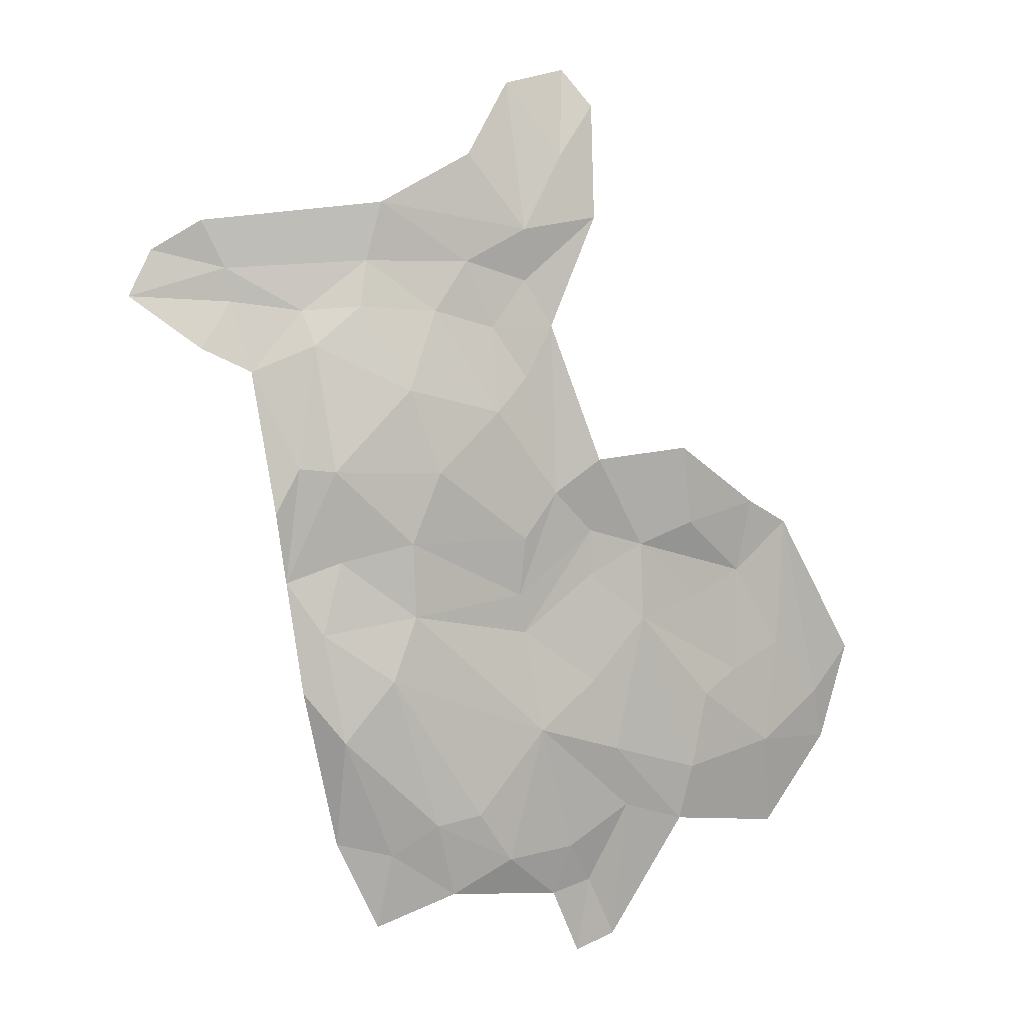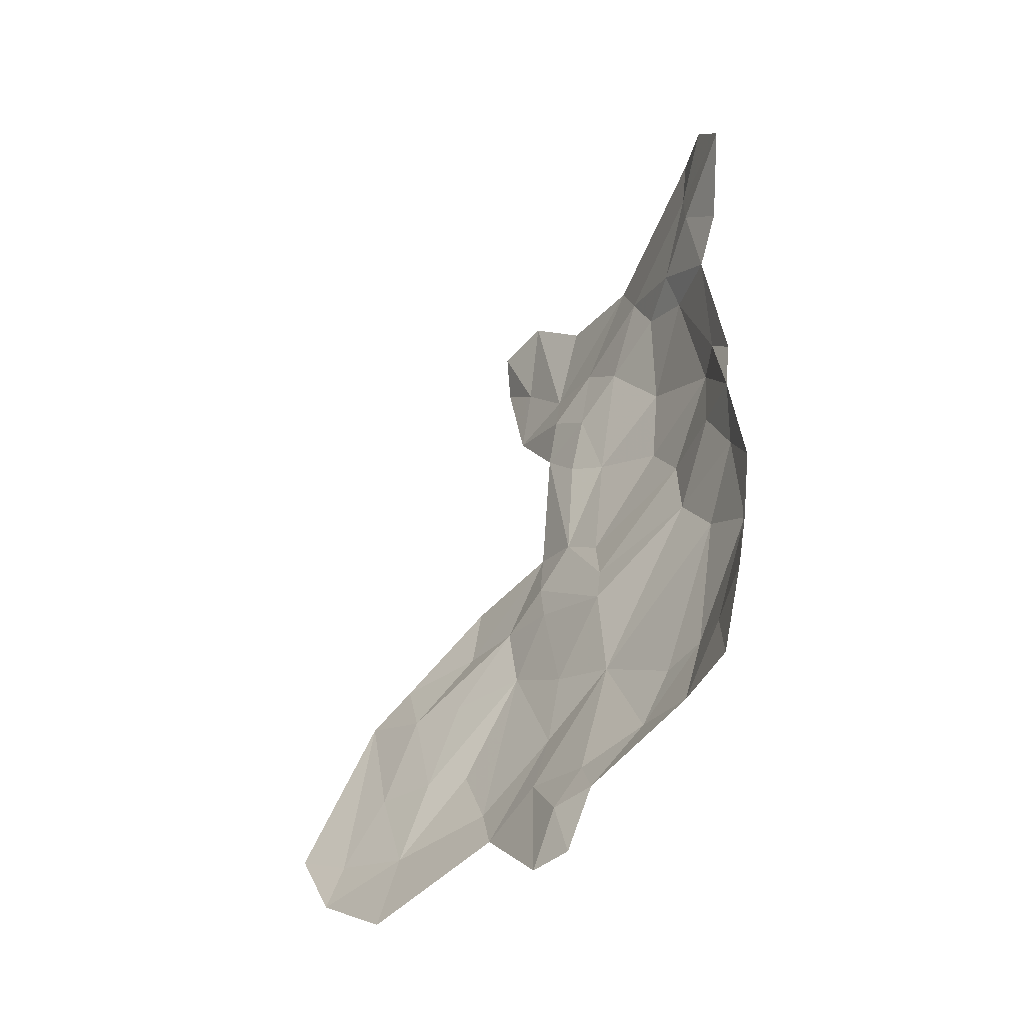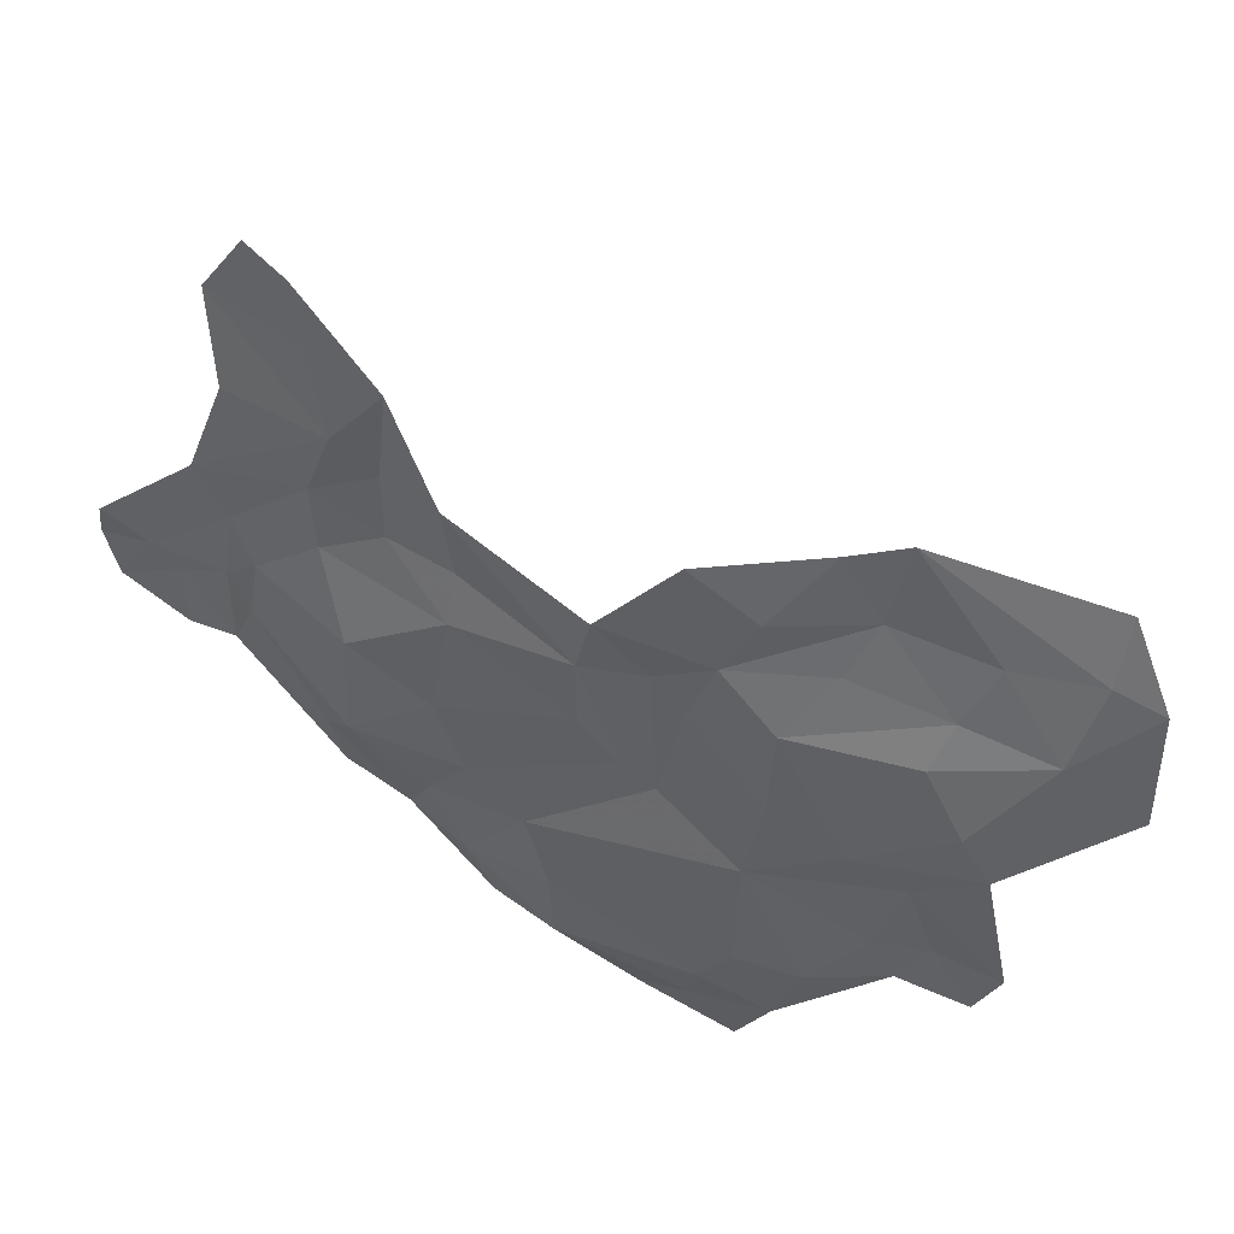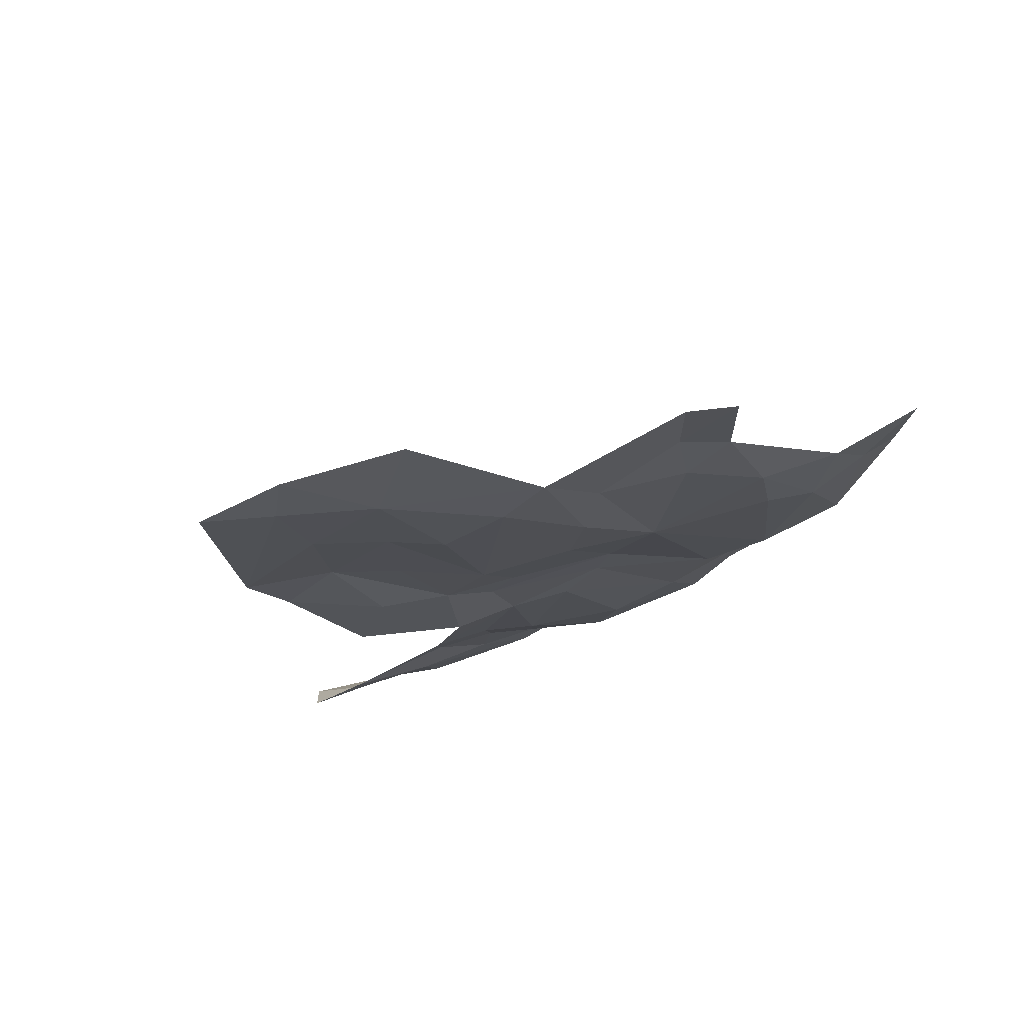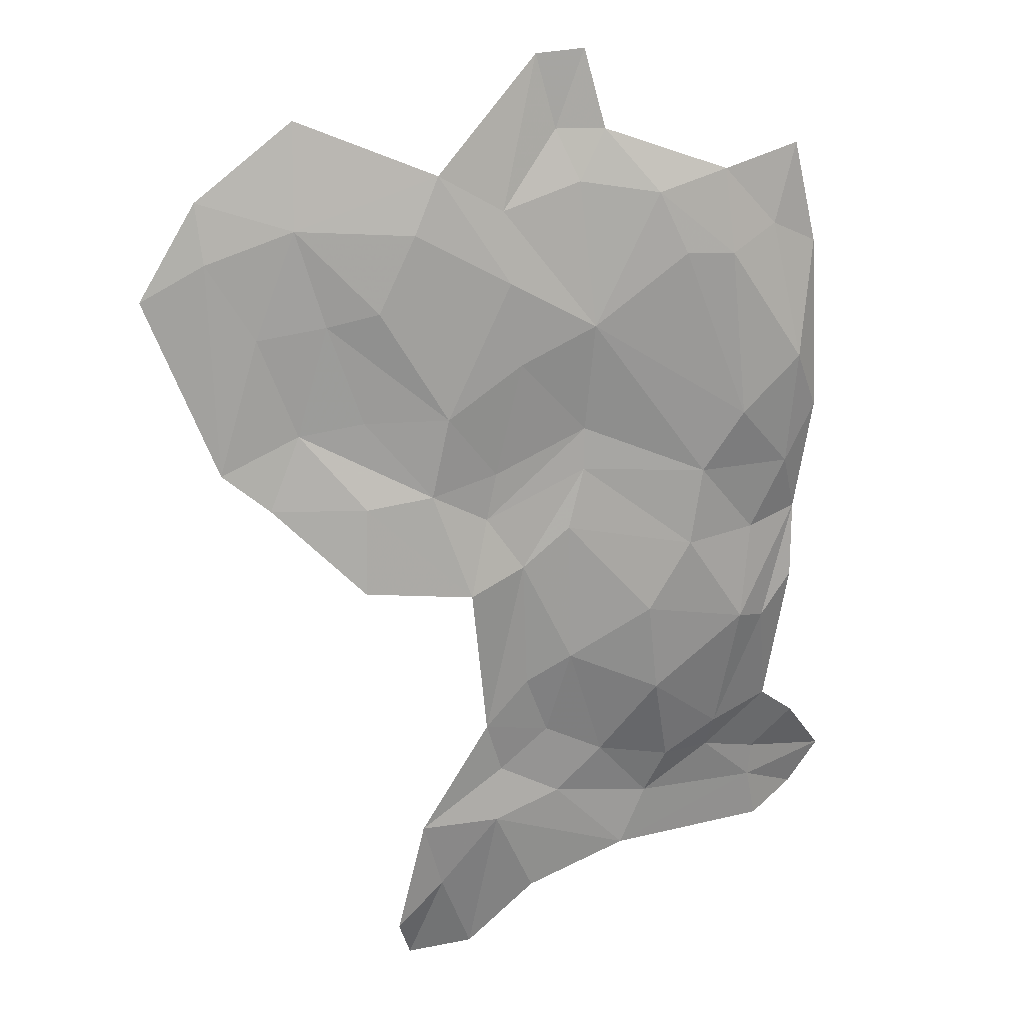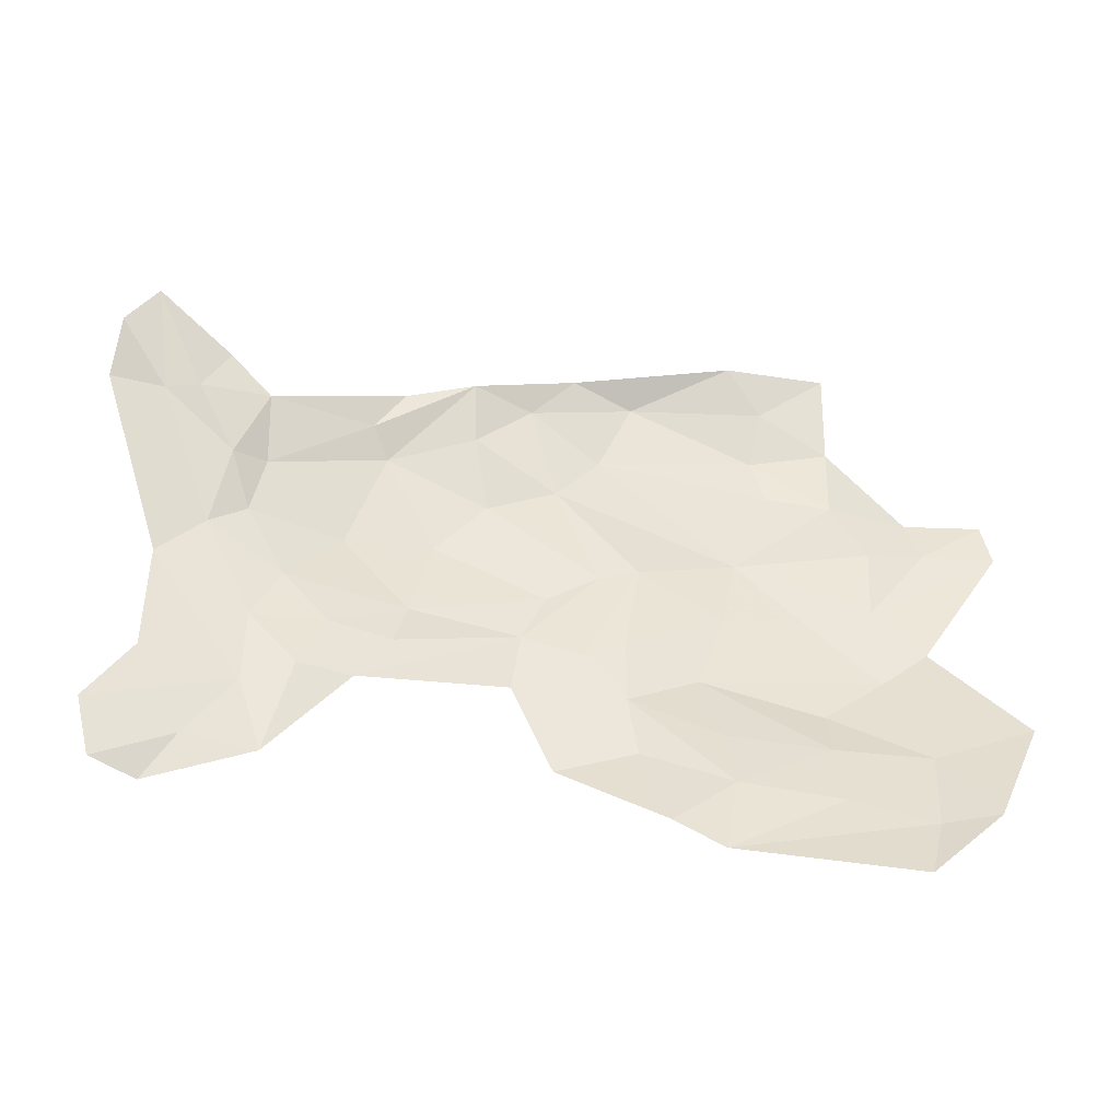
<metadata>
{"format":"obj","ext":"obj","renderer":"f3d","projection":"perspective","resolution":1024,"background":"white","views":[{"elev":9.3,"azim":138.3,"up":"+Y"},{"elev":-59.6,"azim":33.9,"up":"+Y"},{"elev":-54.3,"azim":-139.1,"up":"+Z"},{"elev":-24.6,"azim":-24.3,"up":"+Z"},{"elev":-76.7,"azim":-8.9,"up":"+Z"},{"elev":34.1,"azim":-116.4,"up":"+Z"}]}
</metadata>
<code>
v 3.521 4.964 -2.05
v 3.677 4.876 -2.033
v 3.5 4.839 -2.039
v 3.99 5.586 -1.886
v 4.08 5.594 -1.845
v 4.046 5.488 -1.903
v 3.353 5.075 -2.052
v 3.473 5.271 -2.034
v 3.423 5.019 -2.055
v 4.138 5.545 -1.823
v 4.141 5.387 -1.868
v 4.042 4.92 -1.949
v 4.092 5.116 -1.922
v 4.151 5.039 -1.894
v 3.889 5.029 -1.984
v 3.898 5.159 -1.958
v 4.055 5.196 -1.922
v 4.202 5.512 -1.774
v 4.172 5.391 -1.833
v 3.732 5.164 -2.013
v 3.66 4.948 -2.041
v 3.633 5.047 -2.039
v 4.201 5.334 -1.82
v 3.651 5.288 -2.021
v 3.537 5.306 -2.028
v 3.665 5.392 -2.021
v 3.78 4.99 -2.013
v 3.809 5.087 -1.998
v 4.136 5.588 -1.795
v 4.062 5.651 -1.834
v 4.209 5.643 -1.731
v 4.161 5.177 -1.865
v 3.871 5.689 -1.926
v 3.814 5.783 -1.932
v 3.863 5.878 -1.881
v 4.042 5.726 -1.841
v 4.231 5.703 -1.71
v 3.758 4.907 -2.01
v 3.804 4.804 -1.985
v 3.767 4.721 -1.994
v 3.929 5.454 -1.94
v 3.899 5.285 -1.959
v 3.851 5.343 -1.966
v 4.018 5.381 -1.929
v 3.944 5.649 -1.894
v 3.916 5.562 -1.913
v 3.839 5.562 -1.943
v 3.866 5.622 -1.921
v 3.573 5.072 -2.036
v 3.632 5.184 -2.018
v 3.494 5.1 -2.042
v 3.557 5.21 -2.022
v 4.099 4.781 -1.892
v 4.015 4.821 -1.948
v 4.089 4.88 -1.91
v 3.879 5.496 -1.939
v 3.799 5.228 -1.98
v 3.797 5.287 -1.976
v 3.727 5.264 -2.002
v 4.055 5.291 -1.917
v 4.133 5.269 -1.866
v 3.905 5.21 -1.955
v 3.779 5.703 -1.961
v 3.985 4.927 -1.968
v 3.843 4.86 -1.989
v 3.94 4.859 -1.977
v 4.188 5.243 -1.822
v 3.401 4.949 -2.051
v 3.787 5.896 -1.906
v 4.307 5.607 -1.656
v 4.277 5.666 -1.665
v 4.206 5.6 -1.737
v 3.823 4.706 -1.983
v 3.862 4.795 -1.976
v 4.186 5.103 -1.853
v 3.794 5.384 -1.989
v 4.146 4.897 -1.866
v 3.932 5.787 -1.884
v 4.25 5.542 -1.733
v 3.768 5.848 -1.943
f 1 2 3
f 4 5 6
f 7 8 9
f 6 10 11
f 12 13 14
f 15 16 17
f 10 18 19
f 20 21 22
f 19 18 23
f 24 25 26
f 15 27 28
f 29 30 31
f 5 4 30
f 14 13 32
f 33 34 35
f 16 15 28
f 36 37 31
f 38 39 40
f 41 42 43
f 41 44 42
f 4 45 30
f 46 47 48
f 49 50 20
f 49 51 52
f 1 9 51
f 53 54 55
f 43 47 56
f 57 58 16
f 20 50 59
f 17 60 61
f 17 62 60
f 47 63 48
f 64 15 13
f 65 38 15
f 65 15 66
f 61 11 67
f 61 60 11
f 68 1 3
f 69 35 34
f 44 60 42
f 44 11 60
f 70 31 71
f 72 29 31
f 72 31 70
f 39 73 40
f 57 20 59
f 28 27 20
f 54 12 55
f 54 74 66
f 21 2 1
f 38 40 2
f 8 51 9
f 8 52 51
f 41 4 6
f 46 45 4
f 62 16 58
f 62 17 16
f 32 75 14
f 32 67 75
f 76 24 26
f 58 57 59
f 43 76 47
f 58 59 76
f 57 28 20
f 57 16 28
f 36 30 45
f 36 31 30
f 77 14 75
f 55 12 14
f 77 55 14
f 77 53 55
f 52 25 24
f 52 8 25
f 17 13 15
f 17 32 13
f 11 19 67
f 11 10 19
f 23 67 19
f 33 78 36
f 33 35 78
f 45 33 36
f 48 63 33
f 72 18 29
f 71 31 37
f 1 22 21
f 1 51 49
f 44 6 11
f 44 41 6
f 65 39 38
f 74 73 39
f 68 9 1
f 68 7 9
f 52 50 49
f 52 59 50
f 32 61 67
f 32 17 61
f 58 43 62
f 58 76 43
f 41 46 4
f 41 43 56
f 27 21 20
f 27 2 21
f 38 27 15
f 38 2 27
f 72 79 18
f 72 70 79
f 12 64 13
f 66 15 64
f 12 66 64
f 12 54 66
f 29 5 30
f 10 6 5
f 10 29 18
f 10 5 29
f 69 34 80
f 46 56 47
f 46 41 56
f 59 24 76
f 59 52 24
f 45 48 33
f 45 46 48
f 63 34 33
f 63 80 34
f 74 65 66
f 74 39 65
f 62 42 60
f 62 43 42
f 49 22 1
f 49 20 22

</code>
